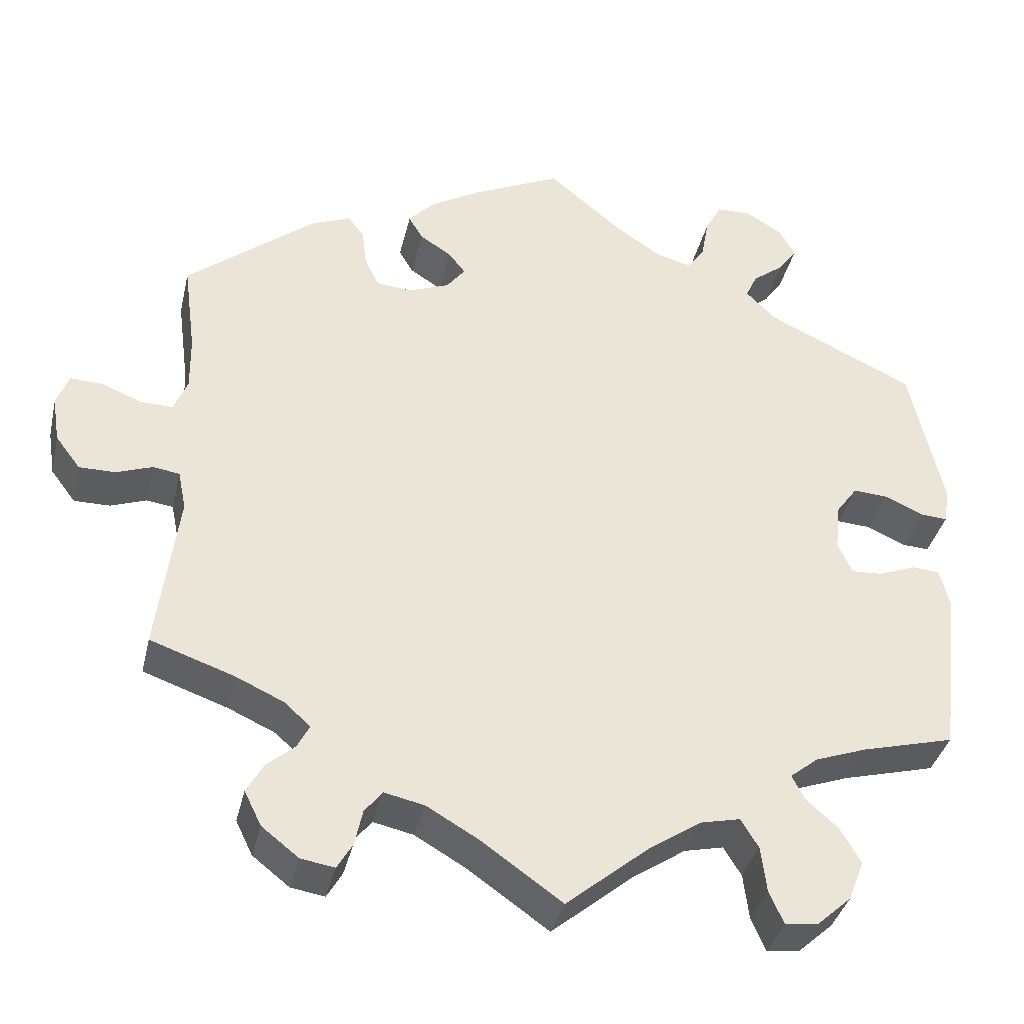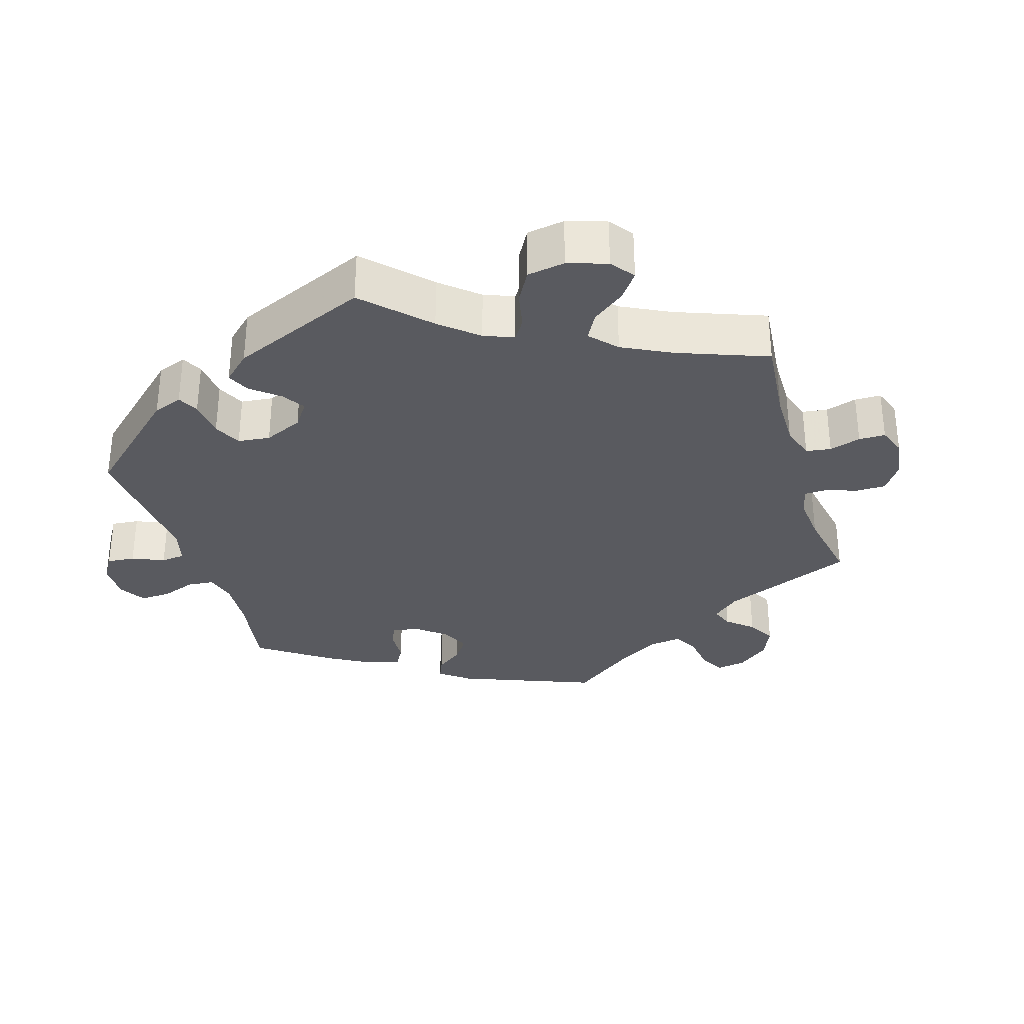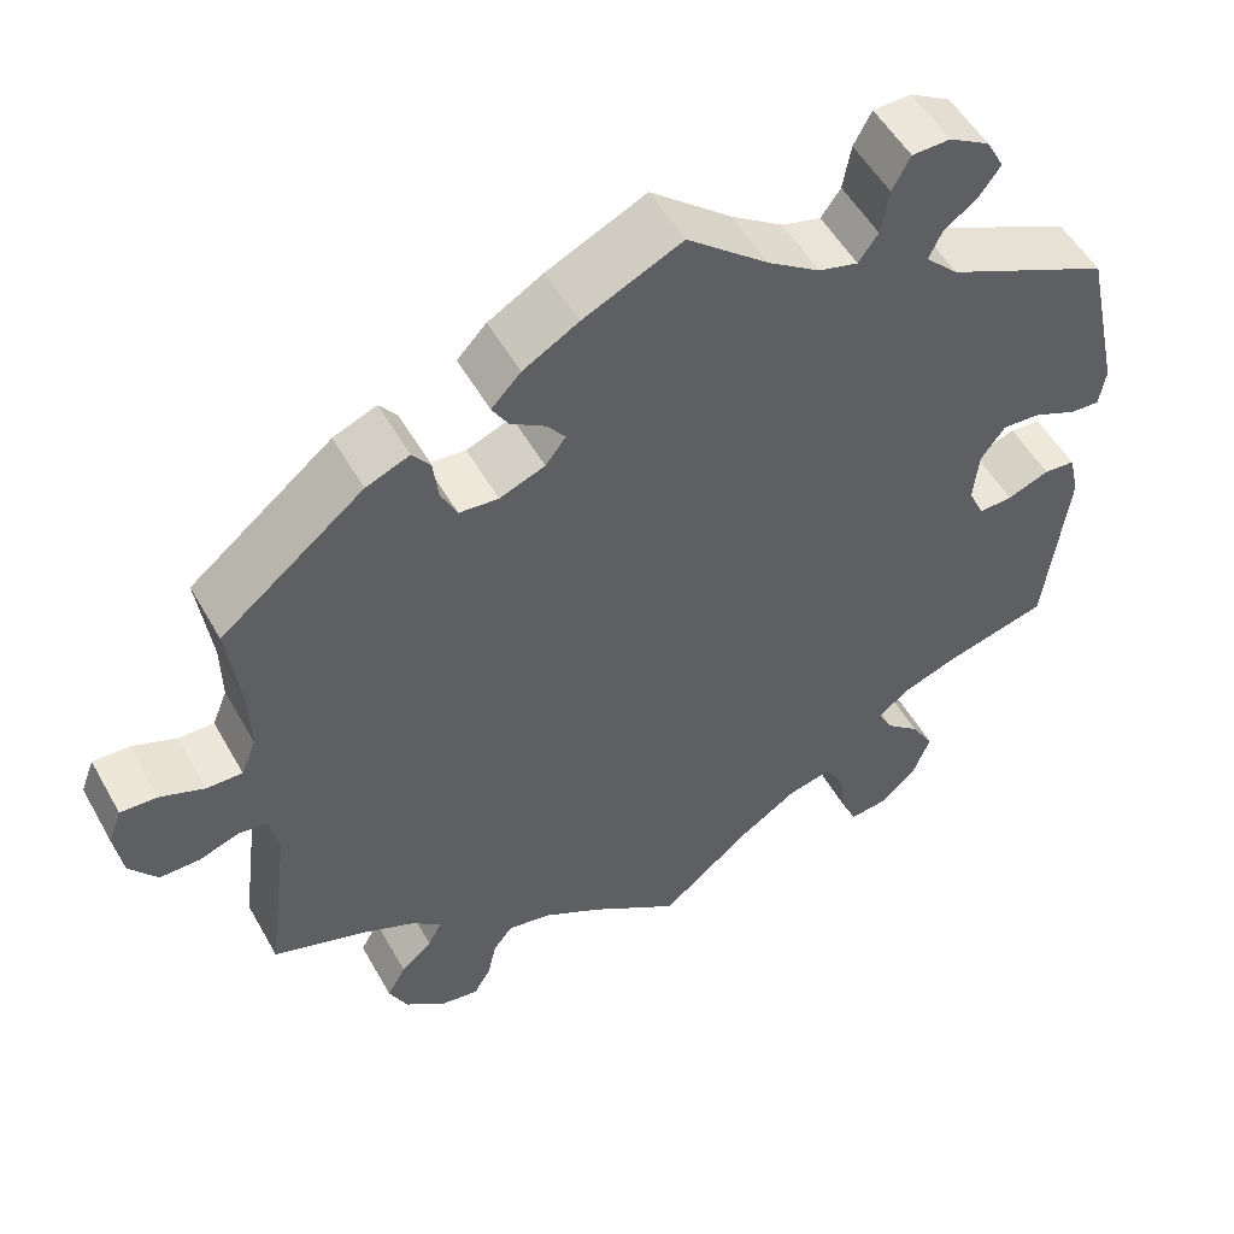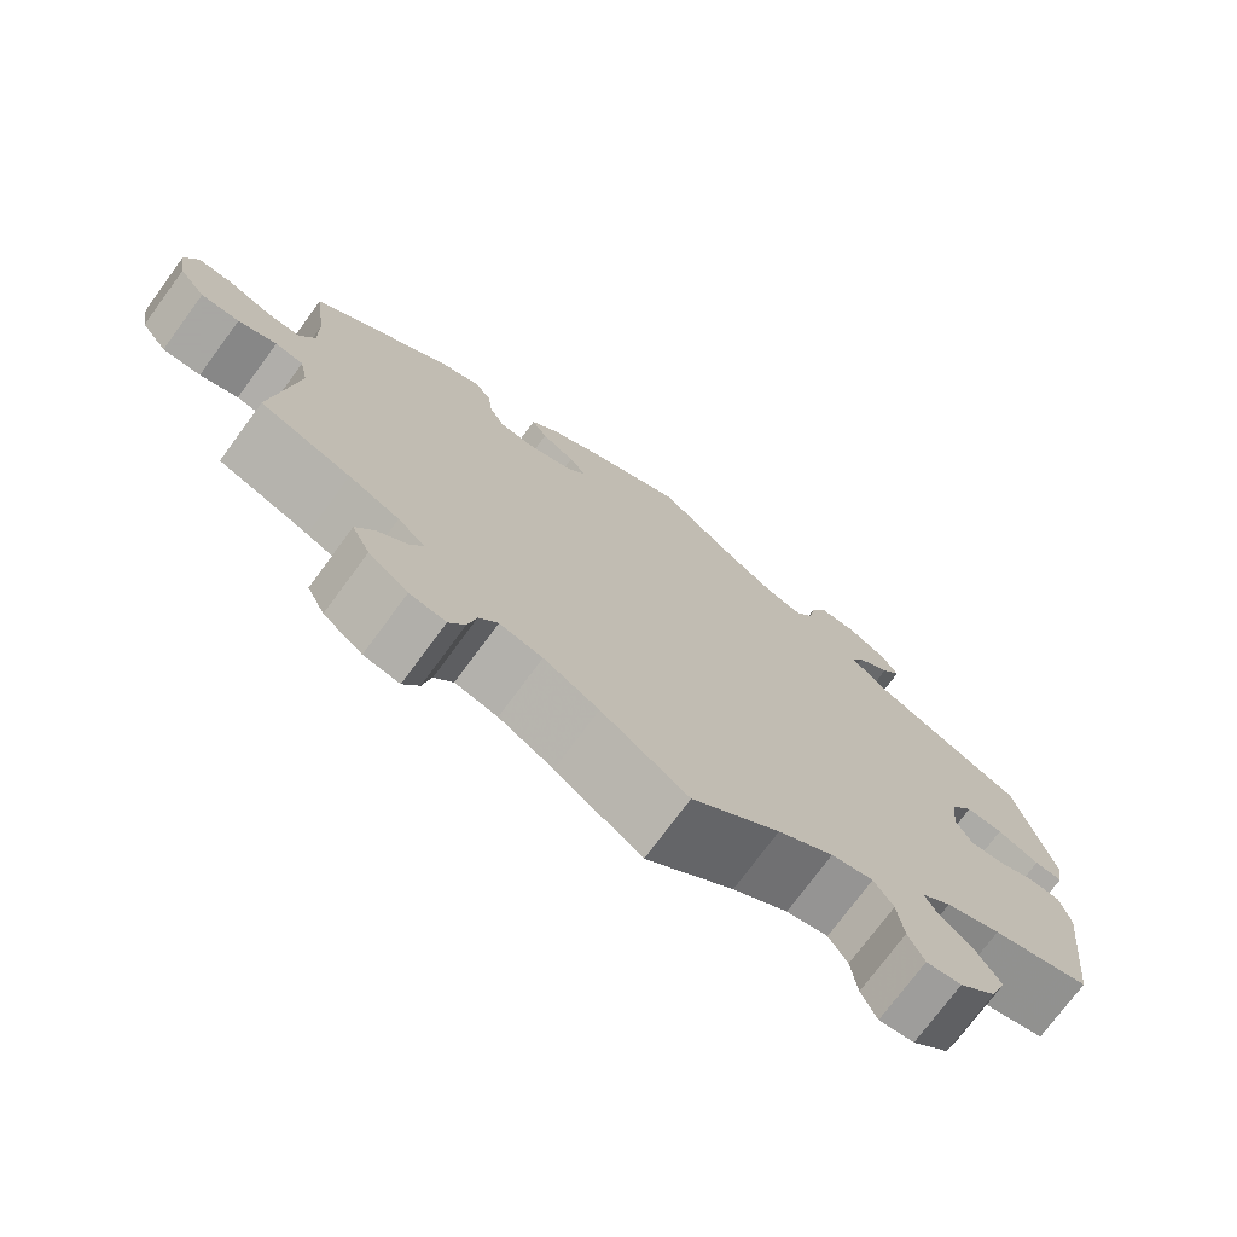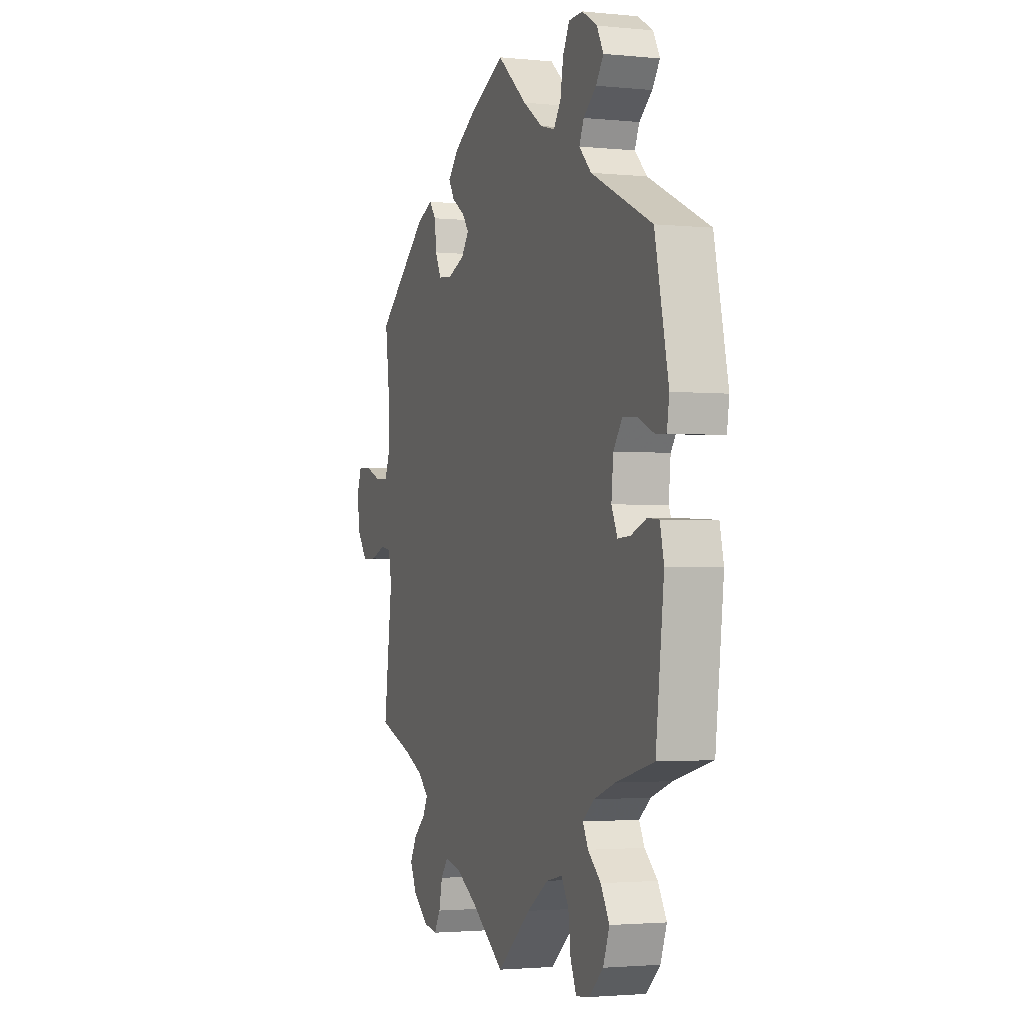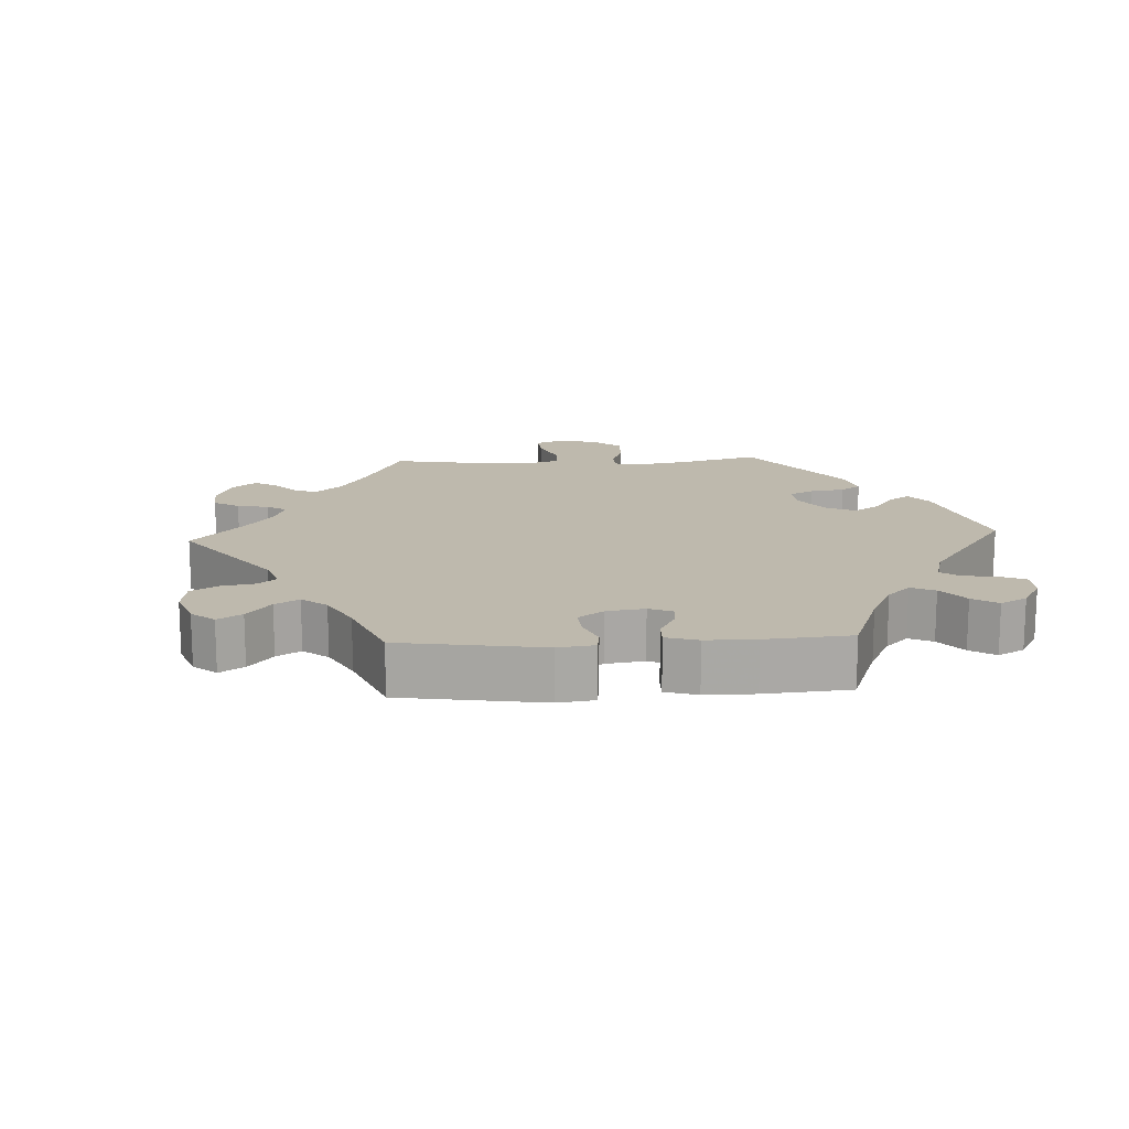
<metadata>
{"format":"obj","ext":"obj","renderer":"f3d","projection":"perspective","resolution":1024,"background":"white","views":[{"elev":-37.0,"azim":-12.9,"up":"+Z"},{"elev":-31.9,"azim":136.9,"up":"+Y"},{"elev":52.7,"azim":-28.8,"up":"+Z"},{"elev":-74.4,"azim":-36.4,"up":"+Z"},{"elev":-2.3,"azim":70.3,"up":"+Z"},{"elev":15.3,"azim":-33.0,"up":"+Y"}]}
</metadata>
<code>
v 0.386 0.07 -0.319
v 0.322 0.07 -0.342
v 0.287 0.07 -0.37
v 0.303 0.07 -0.401
v 0.342 0.07 -0.435
v 0.368 0.07 -0.479
v 0.349 0.07 -0.529
v 0.306 0.07 -0.568
v 0.265 0.07 -0.573
v 0.247 0.07 -0.532
v 0.24 0.07 -0.475
v 0.218 0.07 -0.439
v 0.169 0.07 -0.45
v 0.104 0.07 -0.493
v 0.001 0.07 -0.578
v -0.1 0.07 -0.507
v -0.164 0.07 -0.47
v -0.214 0.07 -0.459
v -0.236 0.07 -0.487
v -0.246 0.07 -0.532
v -0.265 0.07 -0.564
v -0.307 0.07 -0.557
v -0.353 0.07 -0.521
v -0.374 0.07 -0.478
v -0.353 0.07 -0.441
v -0.318 0.07 -0.411
v -0.303 0.07 -0.382
v -0.335 0.07 -0.353
v -0.394 0.07 -0.326
v -0.5 0.07 -0.289
v -0.474 0.07 -0.088
v -0.484 0.07 -0.039
v -0.517 0.07 -0.034
v -0.562 0.07 -0.05
v -0.607 0.07 -0.05
v -0.638 0.07 -0.009
v -0.647 0.07 0.048
v -0.632 0.07 0.088
v -0.591 0.07 0.086
v -0.541 0.07 0.066
v -0.501 0.07 0.065
v -0.484 0.07 0.107
v -0.485 0.07 0.175
v -0.5 0.07 0.289
v -0.339 0.07 0.418
v -0.29 0.07 0.438
v -0.27 0.07 0.412
v -0.264 0.07 0.364
v -0.246 0.07 0.327
v -0.202 0.07 0.323
v -0.151 0.07 0.343
v -0.128 0.07 0.373
v -0.149 0.07 0.4
v -0.188 0.07 0.425
v -0.206 0.07 0.455
v -0.173 0.07 0.49
v -0.111 0.07 0.526
v 0 0.07 0.578
v 0.091 0.07 0.502
v 0.15 0.07 0.462
v 0.194 0.07 0.45
v 0.216 0.07 0.481
v 0.225 0.07 0.532
v 0.245 0.07 0.57
v 0.288 0.07 0.571
v 0.334 0.07 0.544
v 0.354 0.07 0.507
v 0.331 0.07 0.475
v 0.292 0.07 0.445
v 0.278 0.07 0.414
v 0.315 0.07 0.377
v 0.5 0.07 0.29
v 0.541 0.07 0.105
v 0.534 0.07 0.061
v 0.501 0.07 0.063
v 0.452 0.07 0.085
v 0.409 0.07 0.088
v 0.382 0.07 0.051
v 0.376 0.07 -0.008
v 0.394 0.07 -0.047
v 0.432 0.07 -0.045
v 0.479 0.07 -0.027
v 0.514 0.07 -0.03
v 0.526 0.07 -0.081
v 0.501 0.07 -0.289
v 0.386 0 -0.319
v 0.322 0 -0.342
v 0.287 0 -0.37
v 0.303 0 -0.401
v 0.342 0 -0.435
v 0.368 0 -0.479
v 0.349 0 -0.529
v 0.306 0 -0.568
v 0.265 0 -0.573
v 0.247 0 -0.532
v 0.24 0 -0.475
v 0.218 0 -0.439
v 0.169 0 -0.45
v 0.104 0 -0.493
v 0.001 0 -0.578
v -0.1 0 -0.507
v -0.164 0 -0.47
v -0.214 0 -0.459
v -0.236 0 -0.487
v -0.246 0 -0.532
v -0.265 0 -0.564
v -0.307 0 -0.557
v -0.353 0 -0.521
v -0.374 0 -0.478
v -0.353 0 -0.441
v -0.318 0 -0.411
v -0.303 0 -0.382
v -0.335 0 -0.353
v -0.394 0 -0.326
v -0.5 0 -0.289
v -0.474 0 -0.088
v -0.484 0 -0.039
v -0.517 0 -0.034
v -0.562 0 -0.05
v -0.607 0 -0.05
v -0.638 0 -0.009
v -0.647 0 0.048
v -0.632 0 0.088
v -0.591 0 0.086
v -0.541 0 0.066
v -0.501 0 0.065
v -0.484 0 0.107
v -0.485 0 0.175
v -0.5 0 0.289
v -0.339 0 0.418
v -0.29 0 0.438
v -0.27 0 0.412
v -0.264 0 0.364
v -0.246 0 0.327
v -0.202 0 0.323
v -0.151 0 0.343
v -0.128 0 0.373
v -0.149 0 0.4
v -0.188 0 0.425
v -0.206 0 0.455
v -0.173 0 0.49
v -0.111 0 0.526
v 0 0 0.578
v 0.091 0 0.502
v 0.15 0 0.462
v 0.194 0 0.45
v 0.216 0 0.481
v 0.225 0 0.532
v 0.245 0 0.57
v 0.288 0 0.571
v 0.334 0 0.544
v 0.354 0 0.507
v 0.331 0 0.475
v 0.292 0 0.445
v 0.278 0 0.414
v 0.315 0 0.377
v 0.5 0 0.29
v 0.541 0 0.105
v 0.534 0 0.061
v 0.501 0 0.063
v 0.452 0 0.085
v 0.409 0 0.088
v 0.382 0 0.051
v 0.376 0 -0.008
v 0.394 0 -0.047
v 0.432 0 -0.045
v 0.479 0 -0.027
v 0.514 0 -0.03
v 0.526 0 -0.081
v 0.501 0 -0.289
f 84 85 1
f 81 82 83 84
f 80 81 84 1
f 79 80 1 2
f 78 79 2 3
f 73 74 75 76
f 71 72 73 76
f 70 71 76 77
f 66 67 68 69
f 66 69 70
f 65 66 70
f 62 63 64 65
f 61 62 65 70
f 60 61 70 77
f 56 57 58 59
f 53 54 55 56
f 52 53 56 59
f 51 52 59 60
f 45 46 47 48
f 43 44 45 48
f 42 43 48 49
f 41 42 49 50
f 37 38 39 40
f 37 40 41
f 36 37 41
f 33 34 35 36
f 32 33 36 41
f 31 32 41 50
f 29 30 31 50
f 23 24 25 26
f 23 26 27
f 22 23 27
f 19 20 21 22
f 18 19 22 27
f 17 18 27 28
f 14 15 16
f 13 14 16 17
f 12 13 17 28
f 8 9 10 11
f 8 11 12
f 7 8 12
f 4 5 6 7
f 3 4 7 12
f 78 3 12 28
f 51 60 77 78
f 50 51 78
f 28 29 50 78
f 86 170 169
f 169 168 167 166
f 86 169 166 165
f 87 86 165 164
f 88 87 164 163
f 161 160 159 158
f 161 158 157 156
f 162 161 156 155
f 154 153 152 151
f 155 154 151
f 155 151 150
f 150 149 148 147
f 155 150 147 146
f 162 155 146 145
f 144 143 142 141
f 141 140 139 138
f 144 141 138 137
f 145 144 137 136
f 133 132 131 130
f 133 130 129 128
f 134 133 128 127
f 135 134 127 126
f 125 124 123 122
f 126 125 122
f 126 122 121
f 121 120 119 118
f 126 121 118 117
f 135 126 117 116
f 135 116 115 114
f 111 110 109 108
f 112 111 108
f 112 108 107
f 107 106 105 104
f 112 107 104 103
f 113 112 103 102
f 101 100 99
f 102 101 99 98
f 113 102 98 97
f 96 95 94 93
f 97 96 93
f 97 93 92
f 92 91 90 89
f 97 92 89 88
f 113 97 88 163
f 163 162 145 136
f 163 136 135
f 163 135 114 113
f 1 86 87 2
f 2 87 88 3
f 3 88 89 4
f 4 89 90 5
f 5 90 91 6
f 6 91 92 7
f 7 92 93 8
f 8 93 94 9
f 9 94 95 10
f 10 95 96 11
f 11 96 97 12
f 12 97 98 13
f 13 98 99 14
f 14 99 100 15
f 15 100 101 16
f 16 101 102 17
f 17 102 103 18
f 18 103 104 19
f 19 104 105 20
f 20 105 106 21
f 21 106 107 22
f 22 107 108 23
f 23 108 109 24
f 24 109 110 25
f 25 110 111 26
f 26 111 112 27
f 27 112 113 28
f 28 113 114 29
f 29 114 115 30
f 30 115 116 31
f 31 116 117 32
f 32 117 118 33
f 33 118 119 34
f 34 119 120 35
f 35 120 121 36
f 36 121 122 37
f 37 122 123 38
f 38 123 124 39
f 39 124 125 40
f 40 125 126 41
f 41 126 127 42
f 42 127 128 43
f 43 128 129 44
f 44 129 130 45
f 45 130 131 46
f 46 131 132 47
f 47 132 133 48
f 48 133 134 49
f 49 134 135 50
f 50 135 136 51
f 51 136 137 52
f 52 137 138 53
f 53 138 139 54
f 54 139 140 55
f 55 140 141 56
f 56 141 142 57
f 57 142 143 58
f 58 143 144 59
f 59 144 145 60
f 60 145 146 61
f 61 146 147 62
f 62 147 148 63
f 63 148 149 64
f 64 149 150 65
f 65 150 151 66
f 66 151 152 67
f 67 152 153 68
f 68 153 154 69
f 69 154 155 70
f 70 155 156 71
f 71 156 157 72
f 72 157 158 73
f 73 158 159 74
f 74 159 160 75
f 75 160 161 76
f 76 161 162 77
f 77 162 163 78
f 78 163 164 79
f 79 164 165 80
f 80 165 166 81
f 81 166 167 82
f 82 167 168 83
f 83 168 169 84
f 84 169 170 85
f 85 170 86 1

</code>
